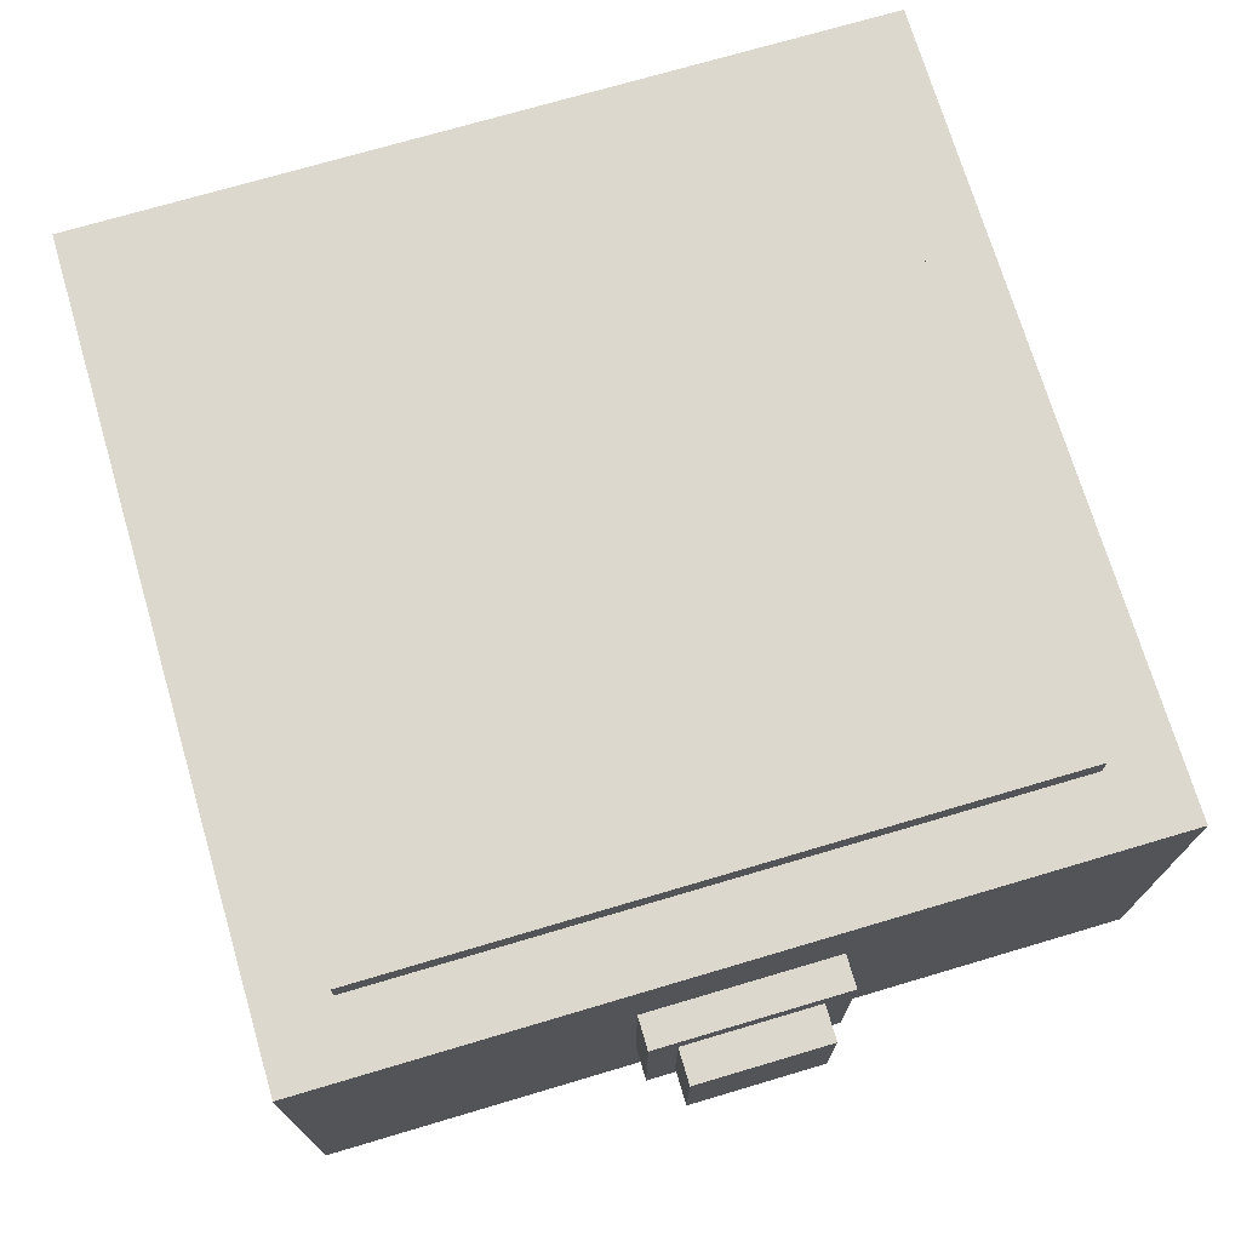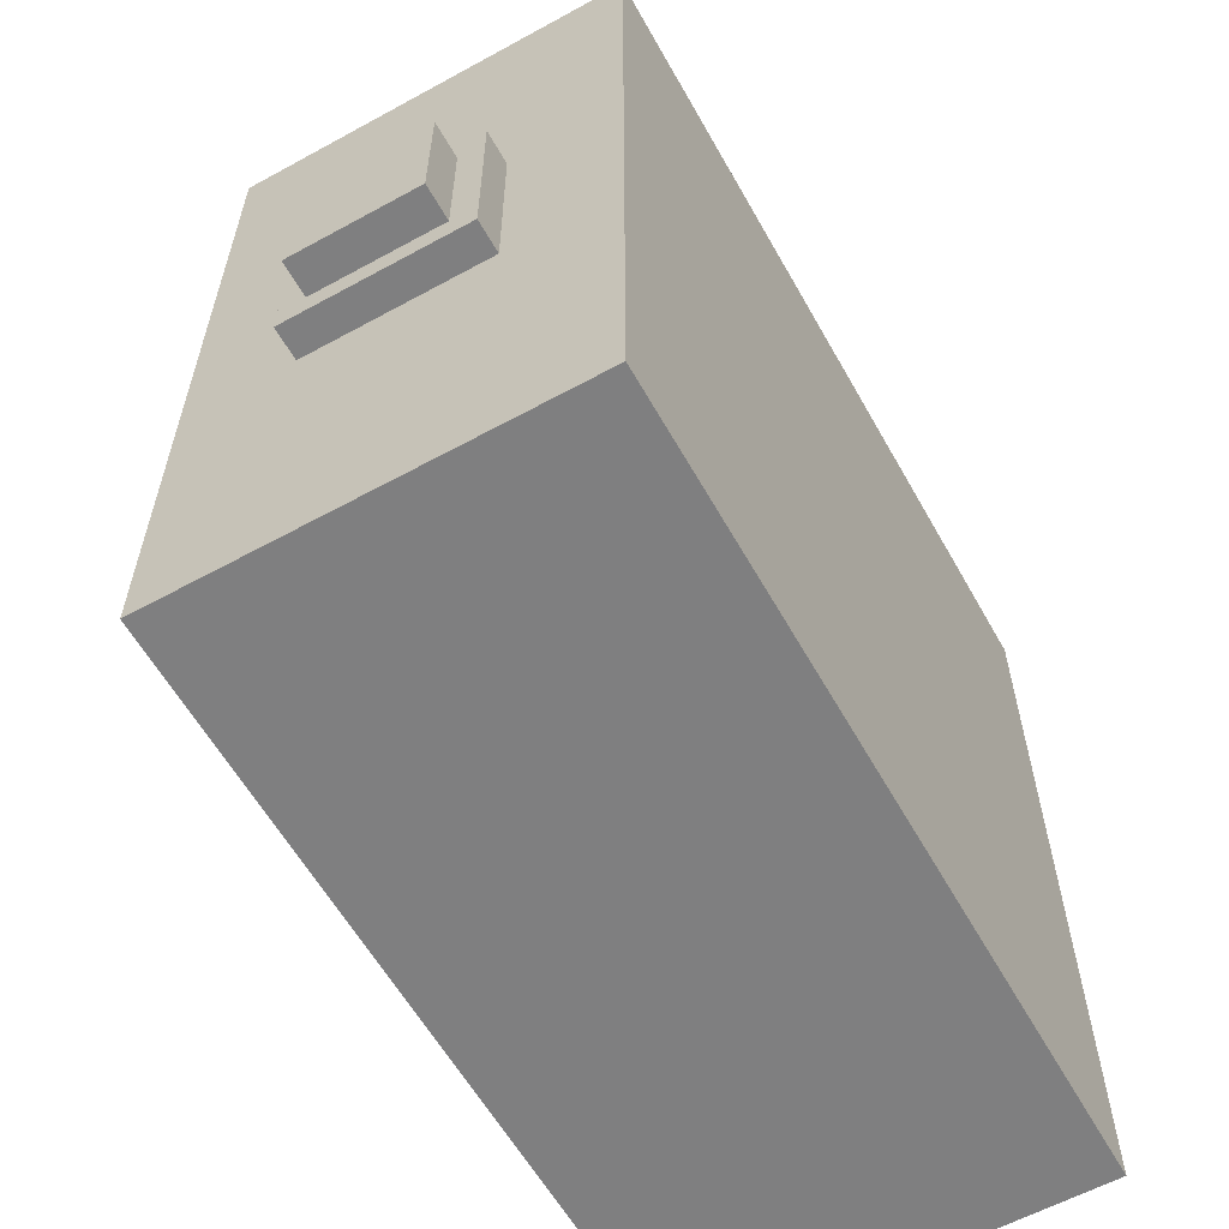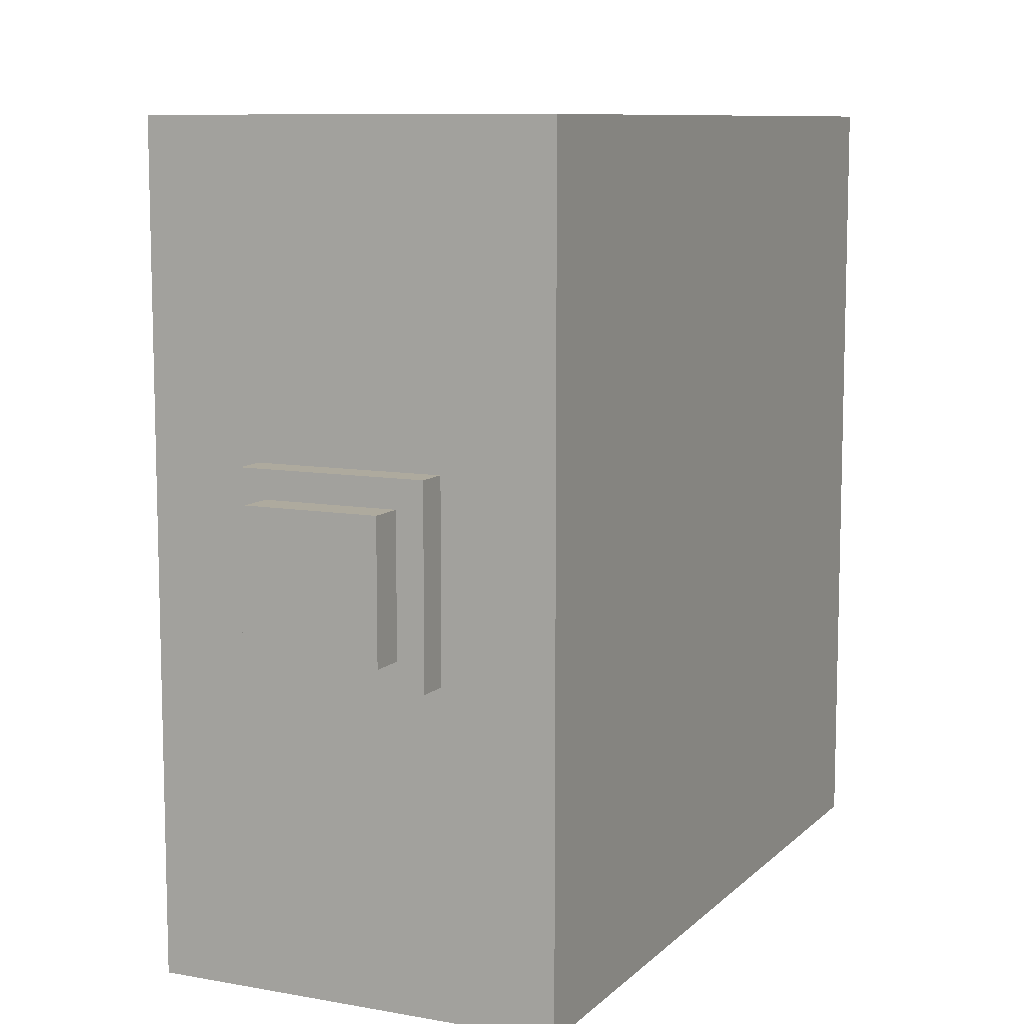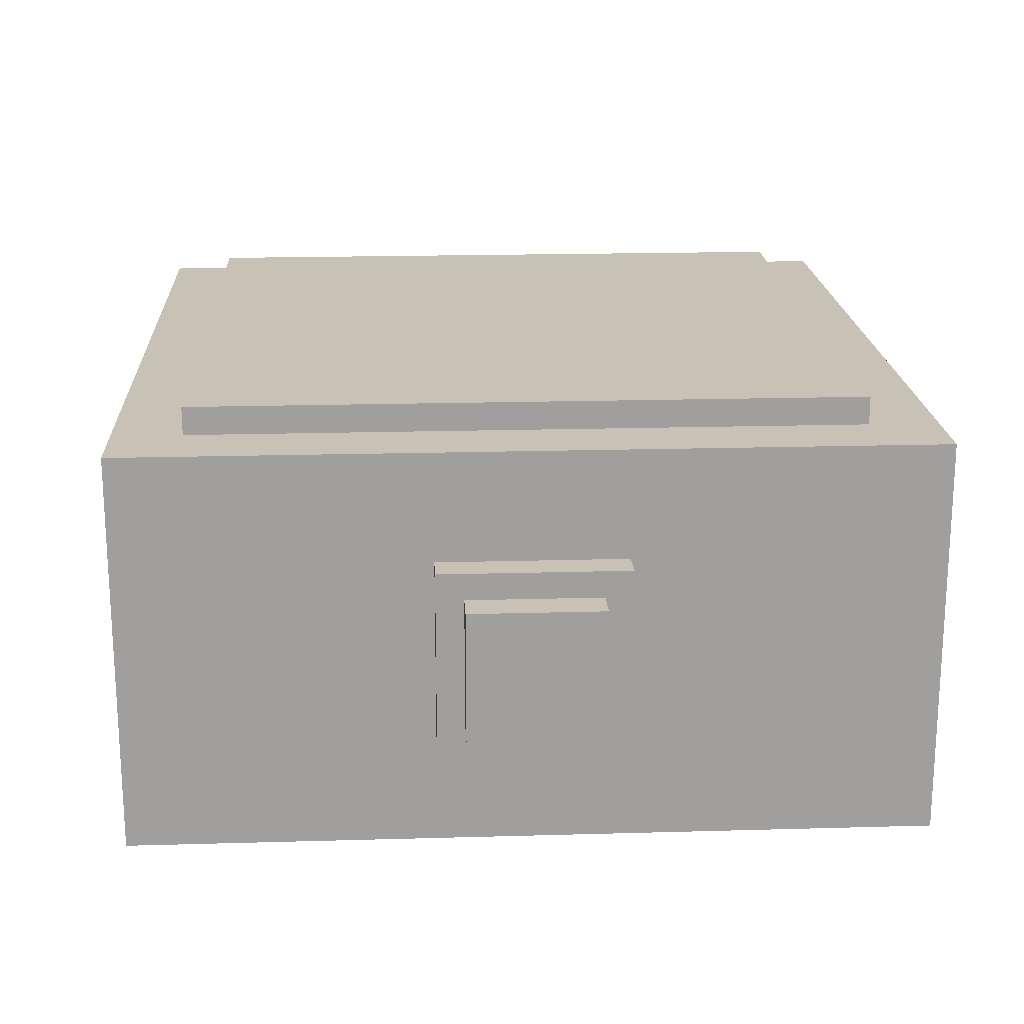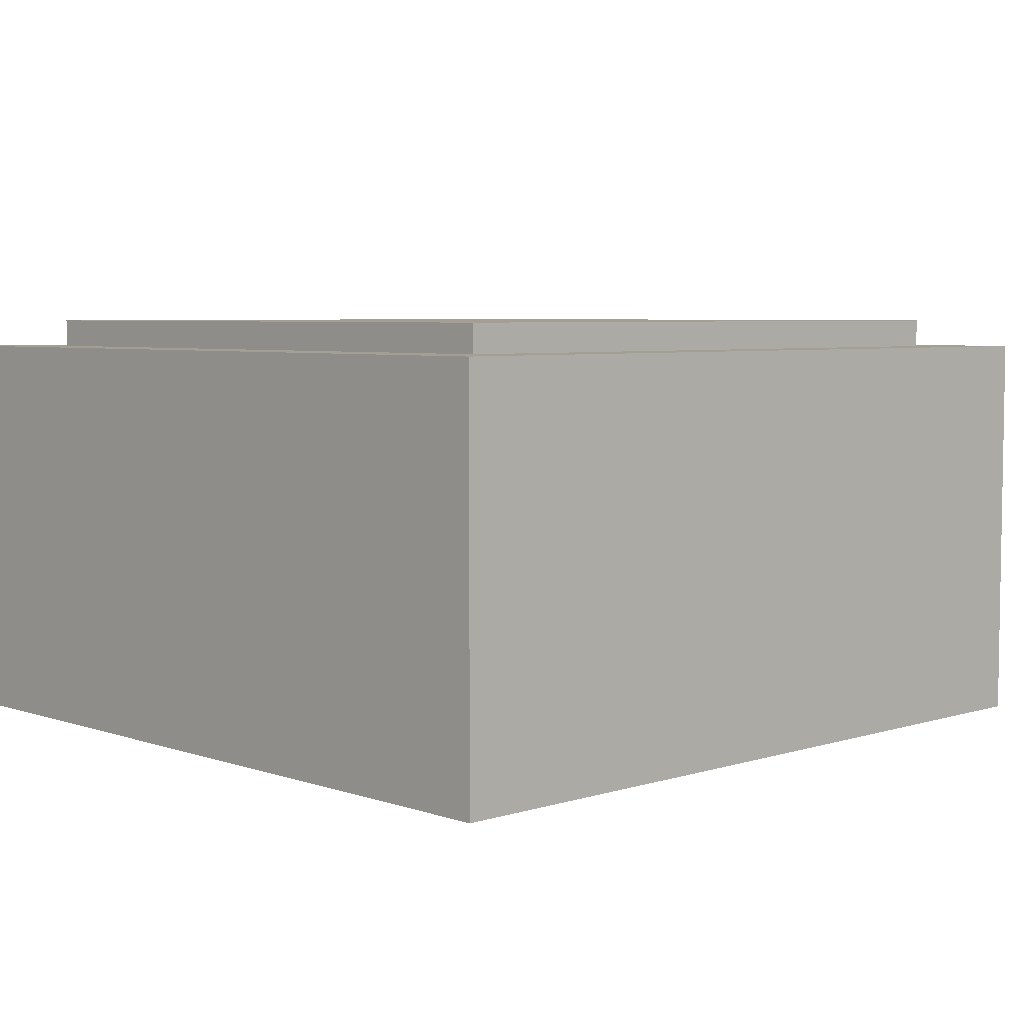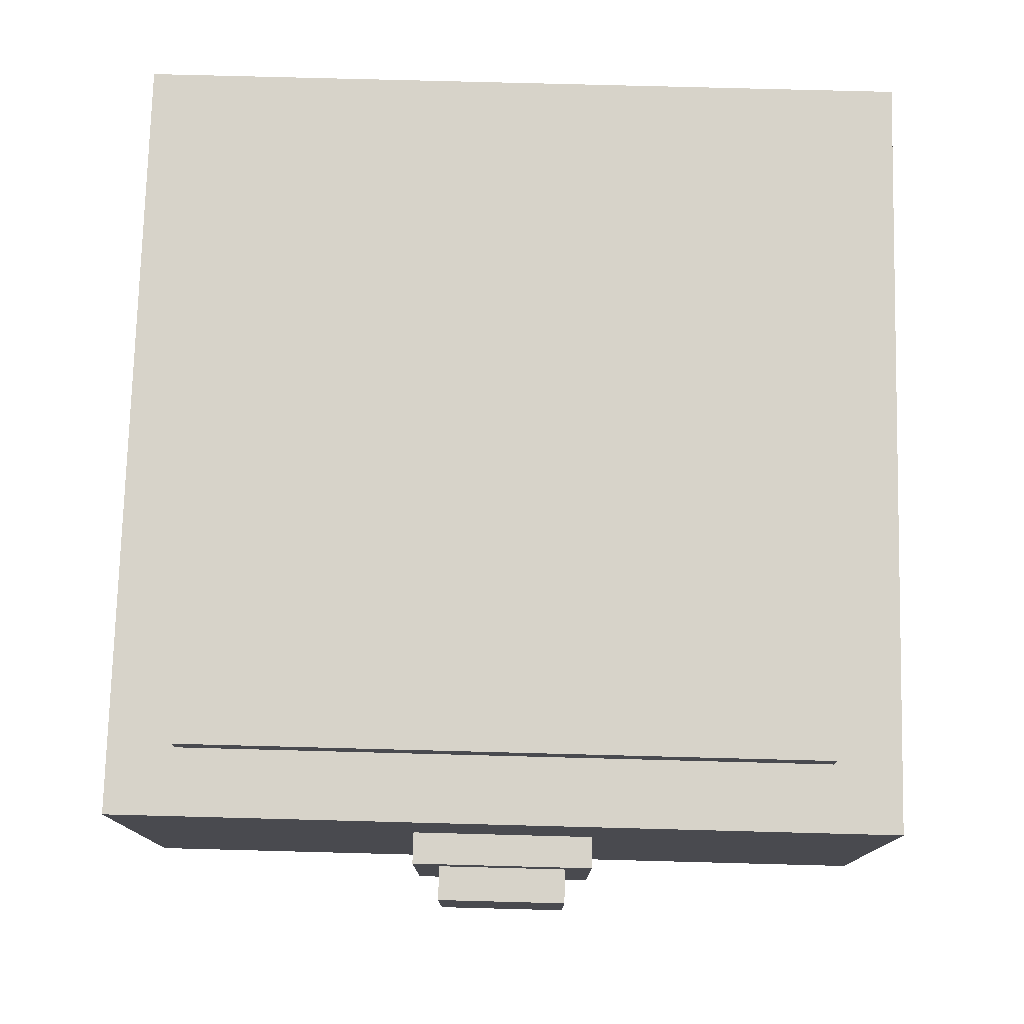
<metadata>
{"format":"obj","ext":"obj","renderer":"f3d","projection":"perspective","resolution":1024,"background":"white","views":[{"elev":72.4,"azim":-106.5,"up":"+Y"},{"elev":-59.9,"azim":-60.7,"up":"+Z"},{"elev":9.3,"azim":-64.7,"up":"+Z"},{"elev":19.0,"azim":-93.1,"up":"+Y"},{"elev":5.3,"azim":136.2,"up":"+Y"},{"elev":76.4,"azim":-88.5,"up":"+Y"}]}
</metadata>
<code>
o Cube
v 0.5 -0.1831 -0.5
v 0.5 -0.1831 0.5
v -0.5 -0.1831 0.5
v -0.5 -0.1831 -0.5
v 0.5 0.3169 -0.5
v 0.5 0.3169 0.5
v -0.5 0.3169 0.5
v -0.5 0.3169 -0.5
v 0.4138 0.3169 -0.4138
v 0.4138 0.3169 0.4138
v -0.4138 0.3169 -0.4138
v -0.4138 0.3169 0.4138
v 0.4138 0.3517 -0.4138
v 0.4138 0.3517 0.4138
v -0.4138 0.3517 -0.4138
v -0.4138 0.3517 0.4138
v -0.5 -0.04694 0.1169
v -0.5 -0.04694 -0.1169
v -0.5 0.1807 0.1169
v -0.5 0.1807 -0.1169
v -0.5405 -0.04694 0.1169
v -0.5405 -0.04694 -0.1169
v -0.5405 0.1807 0.1169
v -0.5405 0.1807 -0.1169
v -0.5405 -0.01394 0.083
v -0.5405 -0.01394 -0.083
v -0.5405 0.1477 0.083
v -0.5405 0.1477 -0.083
v -0.5845 -0.01394 0.083
v -0.5845 -0.01394 -0.083
v -0.5845 0.1477 0.083
v -0.5845 0.1477 -0.083
f 1 2 3 4
f 5 8 11 9
f 1 5 6 2
f 2 6 7 3
f 8 4 18 20
f 5 1 4 8
f 12 10 14 16
f 7 6 10 12
f 6 5 9 10
f 8 7 12 11
f 13 15 16 14
f 10 9 13 14
f 11 12 16 15
f 9 11 15 13
f 19 20 24 23
f 4 3 17 18
f 3 7 19 17
f 7 8 20 19
f 24 22 26 28
f 17 19 23 21
f 20 18 22 24
f 18 17 21 22
f 27 28 32 31
f 22 21 25 26
f 23 24 28 27
f 21 23 27 25
f 29 31 32 30
f 25 27 31 29
f 28 26 30 32
f 26 25 29 30

</code>
